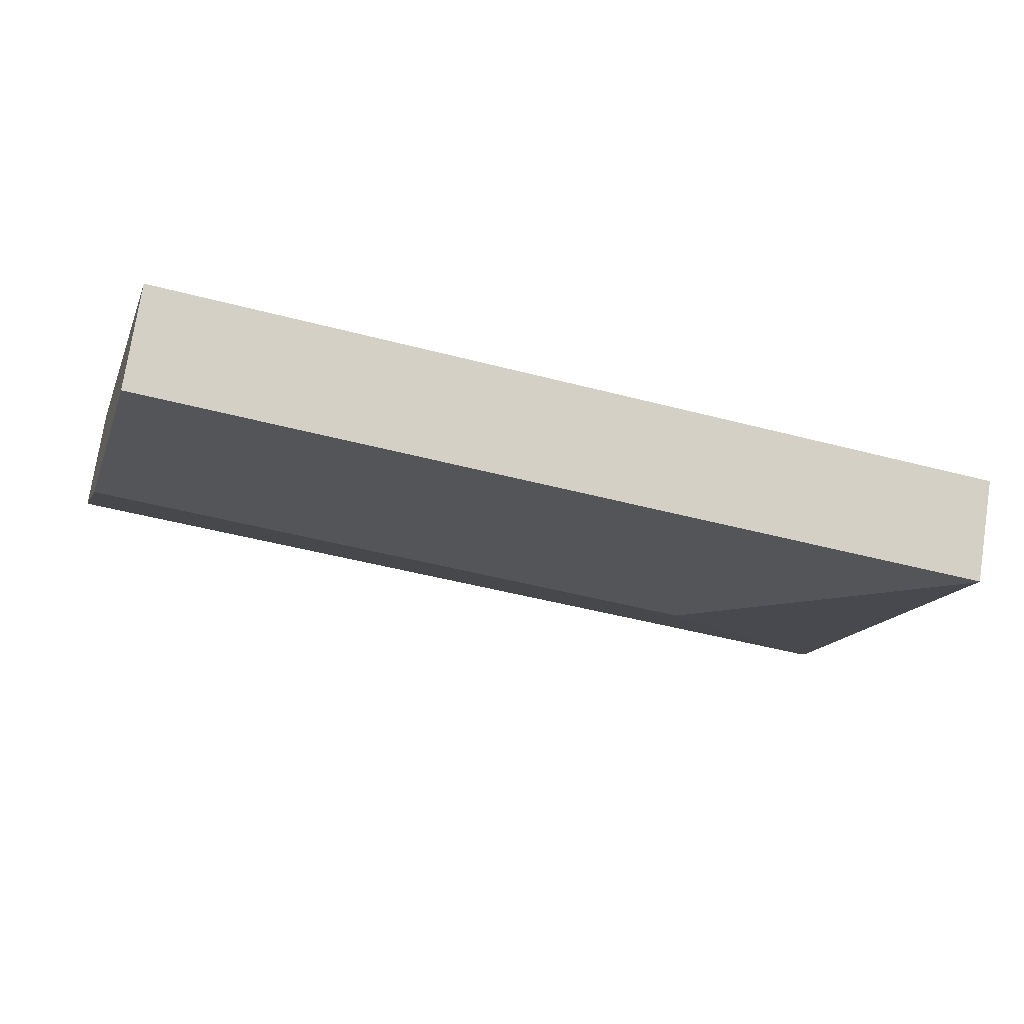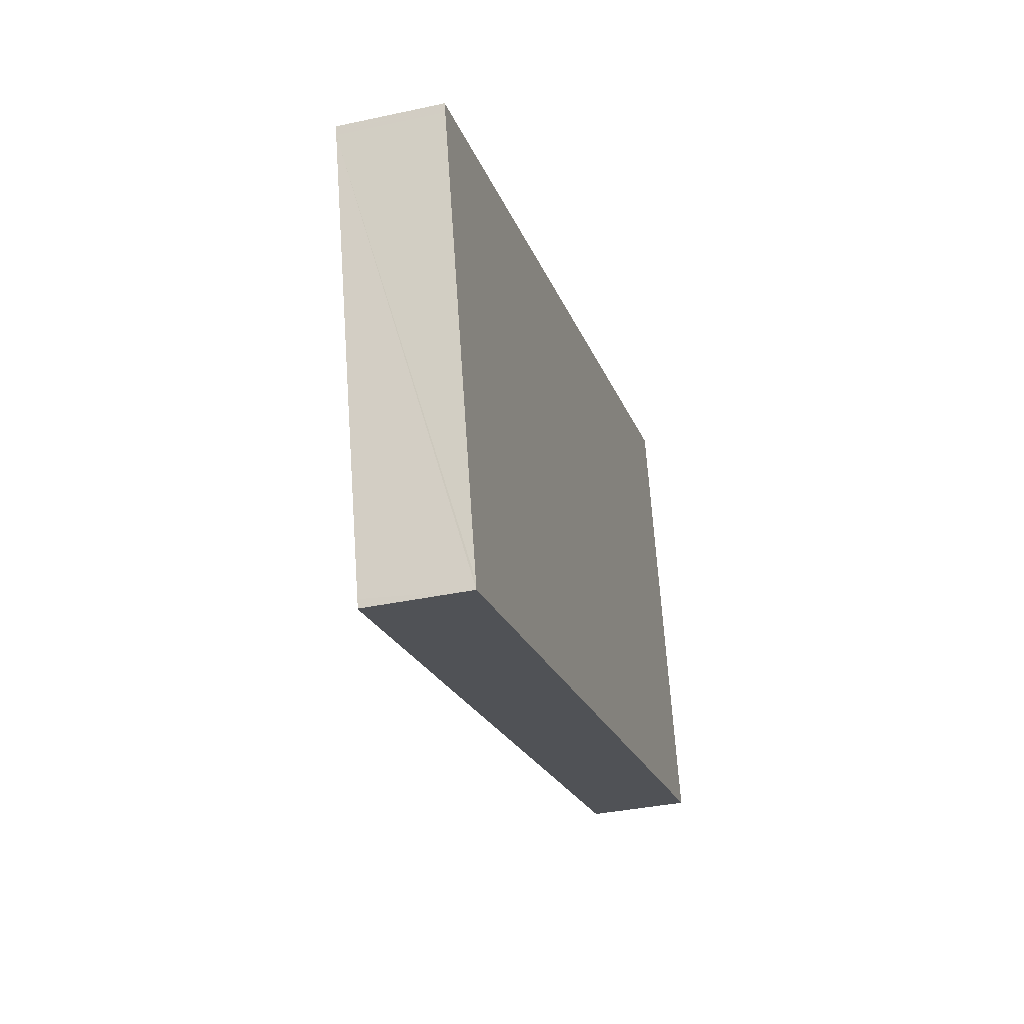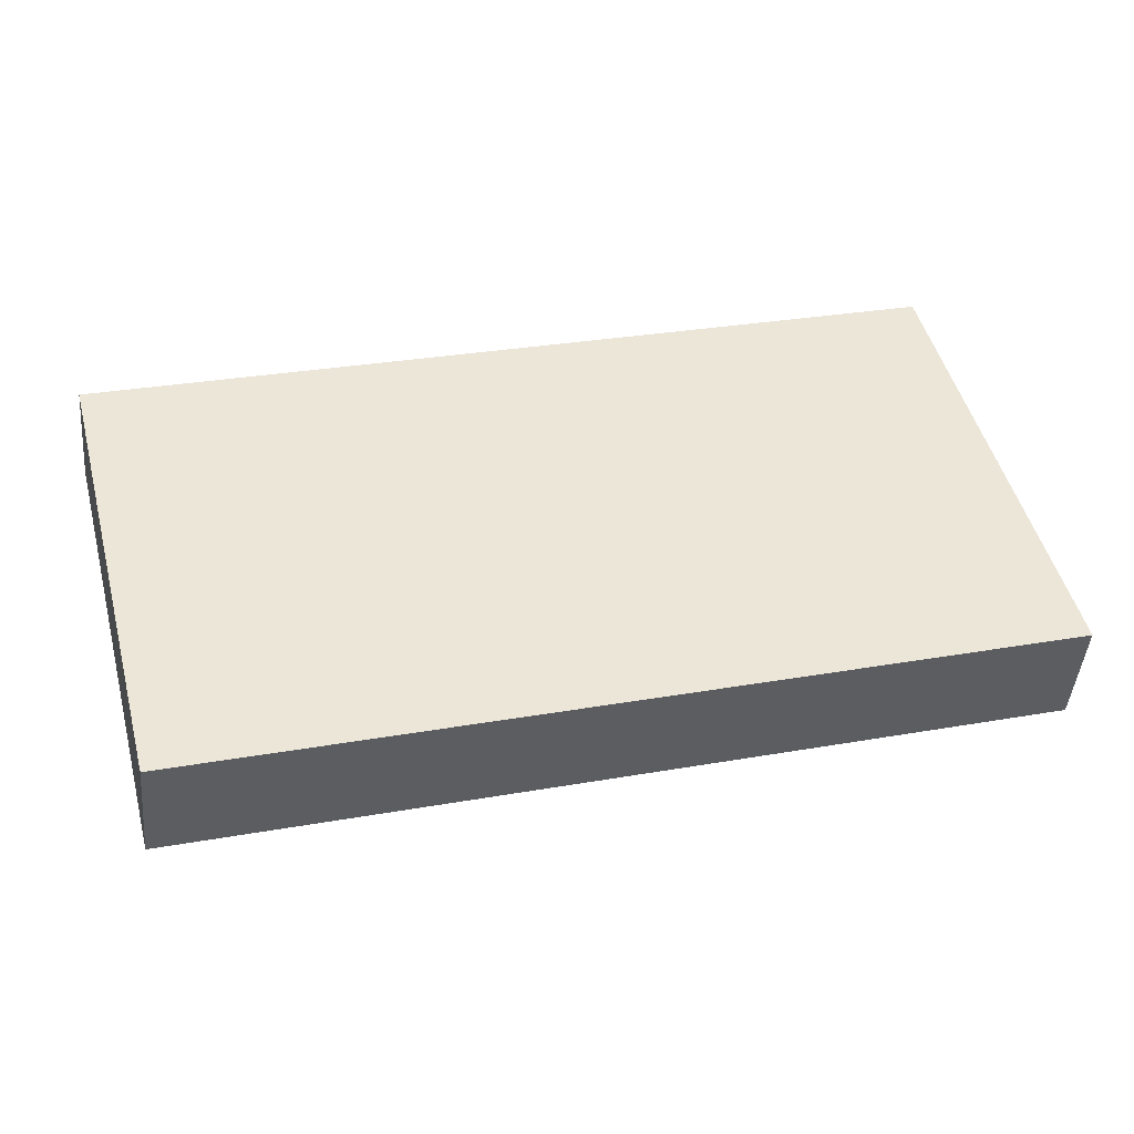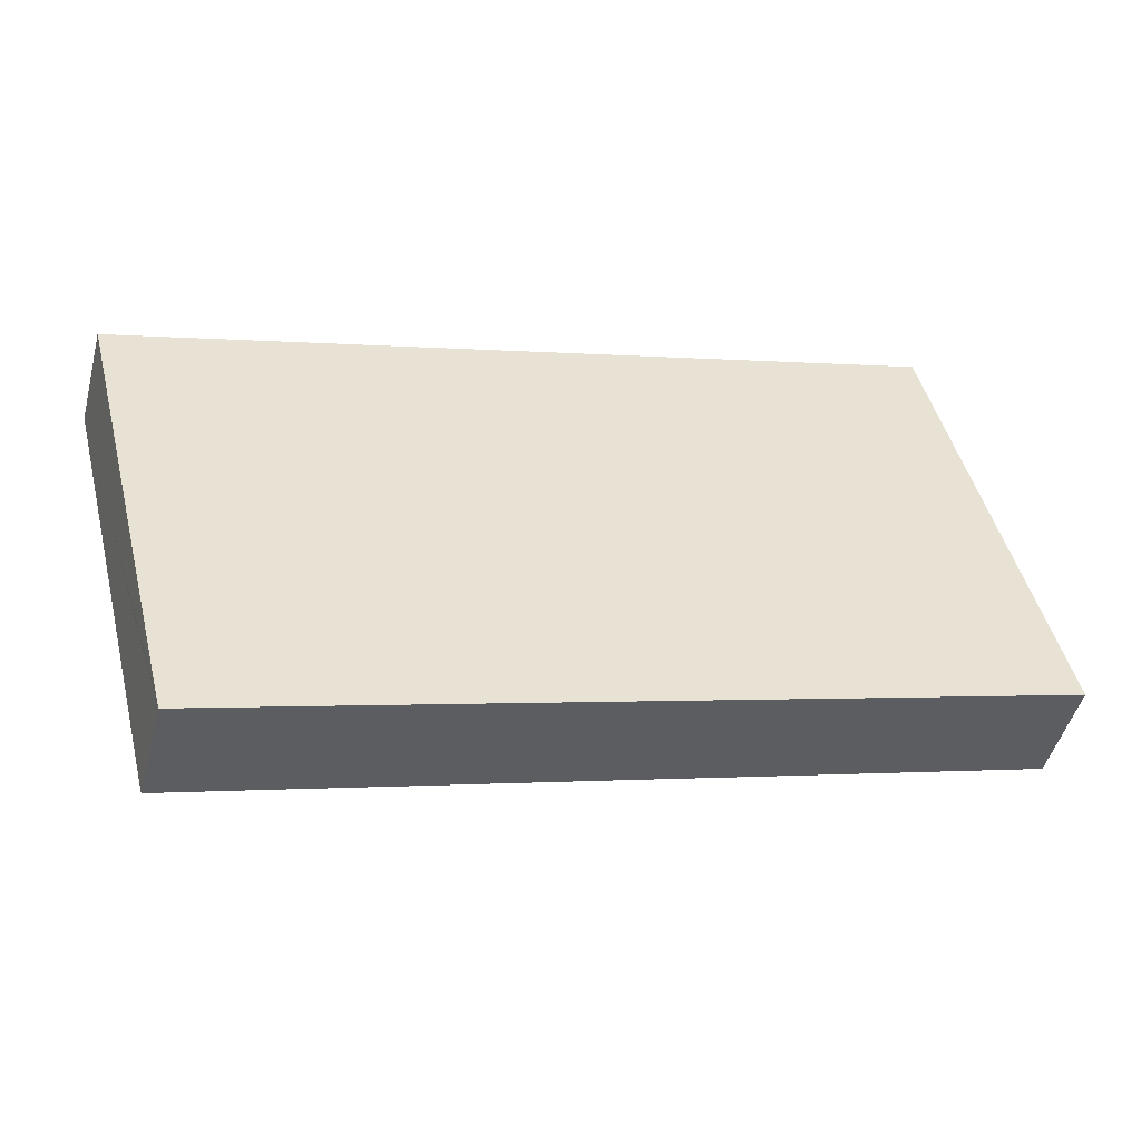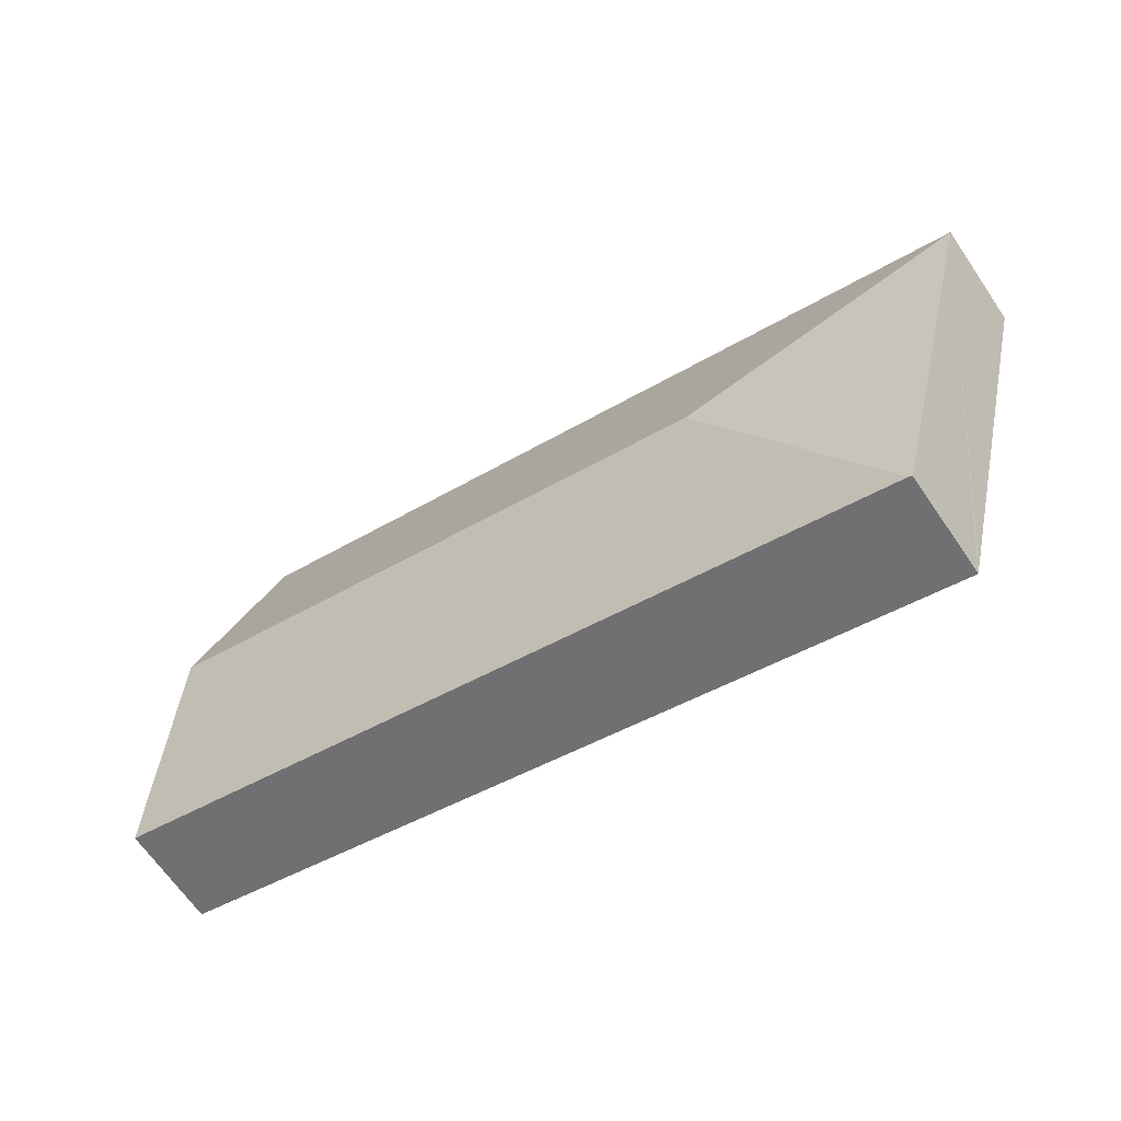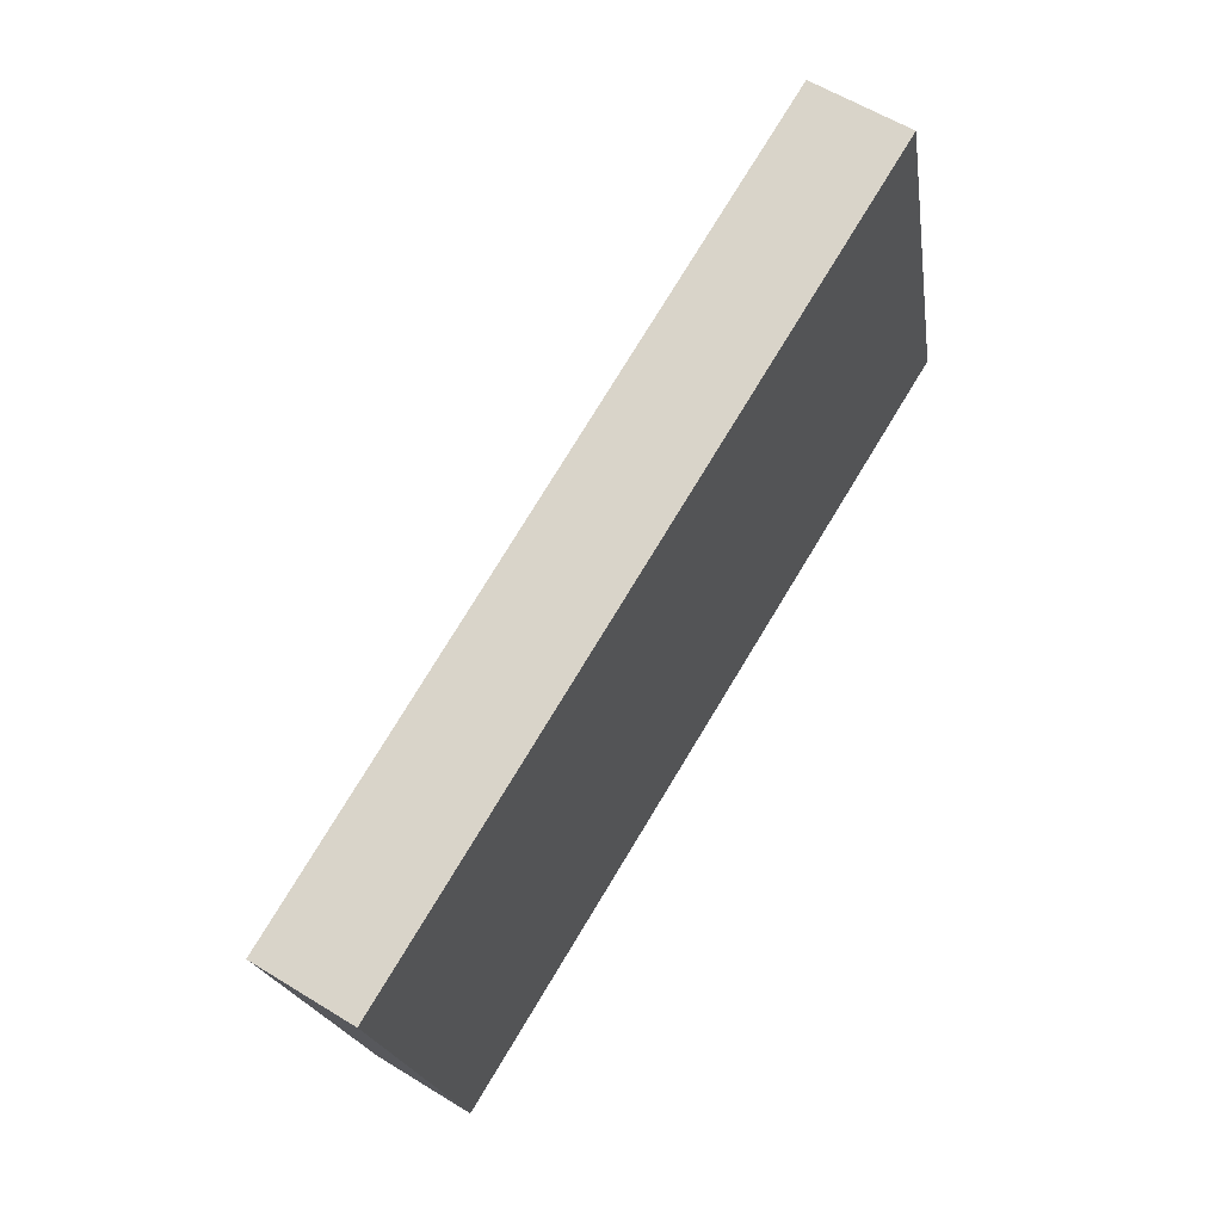
<metadata>
{"format":"obj","ext":"obj","renderer":"f3d","projection":"perspective","resolution":1024,"background":"white","views":[{"elev":74.8,"azim":-171.2,"up":"+Z"},{"elev":-35.2,"azim":-73.9,"up":"+Z"},{"elev":-44.1,"azim":-5.0,"up":"+Z"},{"elev":-47.2,"azim":-14.6,"up":"+Z"},{"elev":-65.5,"azim":-145.8,"up":"+Z"},{"elev":59.0,"azim":-57.6,"up":"+Z"}]}
</metadata>
<code>
v  11.26 2.643 -9.288
v  22.43 3.698 -0.216
v  23.95 2.643 -5.945
v  7.208 3.698 -4.228
v  3.658 2.643 -11.29
v  2.989 2.643 -11.47
v  20.93 2.643 5.514
v  0 2.643 1.618e-16
v  0.008 2.649 -0.031
v  2.84 2.626 -11.29
v  2.894 2.626 -11.49
v  0.06 2.649 -0.228
v  2.894 7.037e-16 -11.49
v  2.989 7.022e-16 -11.47
v  3.658 6.914e-16 -11.29
v  11.26 5.687e-16 -9.288
v  23.95 3.64e-16 -5.945
v  2.84 6.912e-16 -11.29
v  0.06 1.396e-17 -0.228
v  0.008 1.898e-18 -0.031
v  0 0 0
v  20.93 -3.376e-16 5.514
v  22.43 1.323e-17 -0.216
g defaultobject
f 1 2 3
f 2 1 4
f 4 1 5
f 4 5 6
f 4 7 2
f 7 4 8
f 8 4 9
f 10 6 11
f 6 10 4
f 4 10 12
f 4 12 9
f 6 13 11
f 13 6 5
f 13 5 14
f 14 5 15
f 15 5 1
f 15 1 16
f 16 1 3
f 16 3 17
f 13 10 11
f 10 13 12
f 12 13 18
f 12 18 19
f 12 19 9
f 9 19 8
f 8 19 20
f 8 20 21
f 21 7 8
f 7 21 22
f 22 2 7
f 2 22 23
f 2 23 3
f 3 23 17
f 14 18 13
f 18 14 19
f 19 14 15
f 19 15 16
f 19 16 21
f 21 16 22
f 22 16 23
f 23 16 17

</code>
